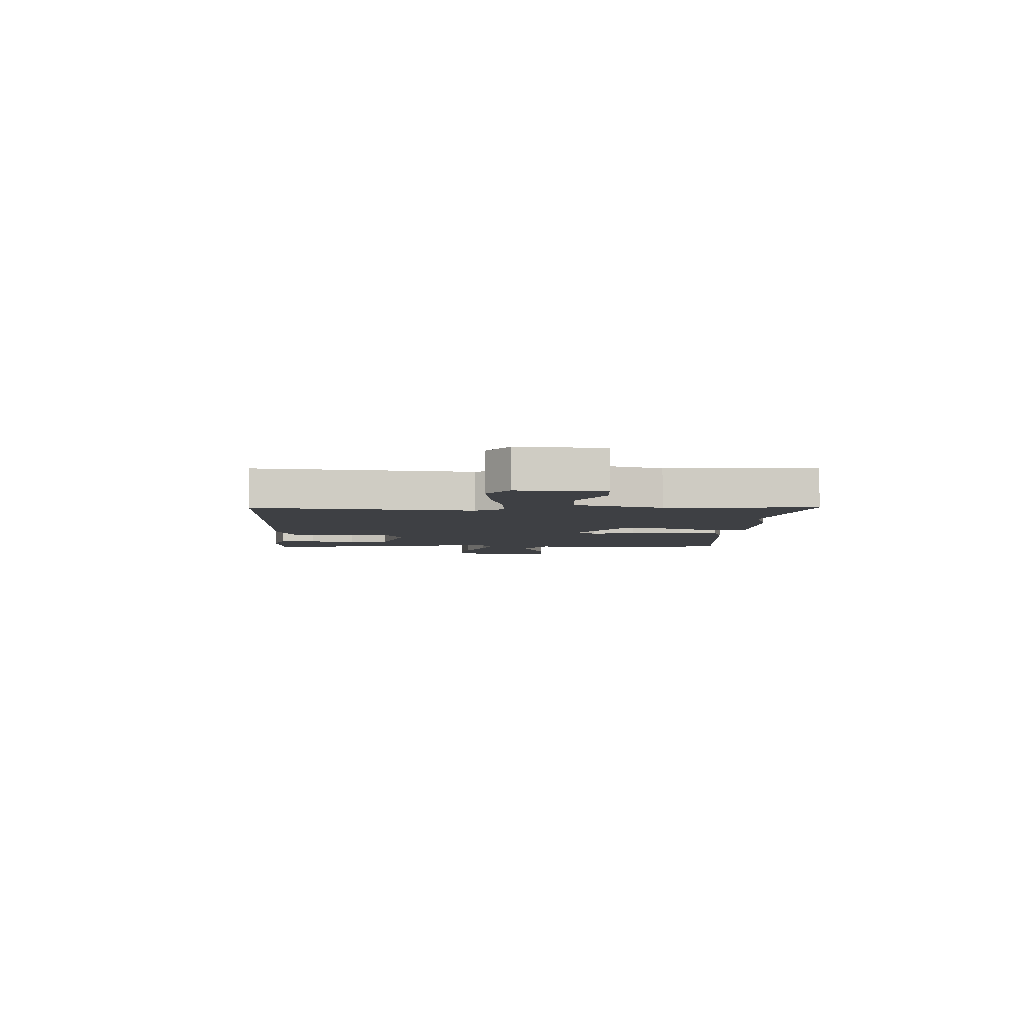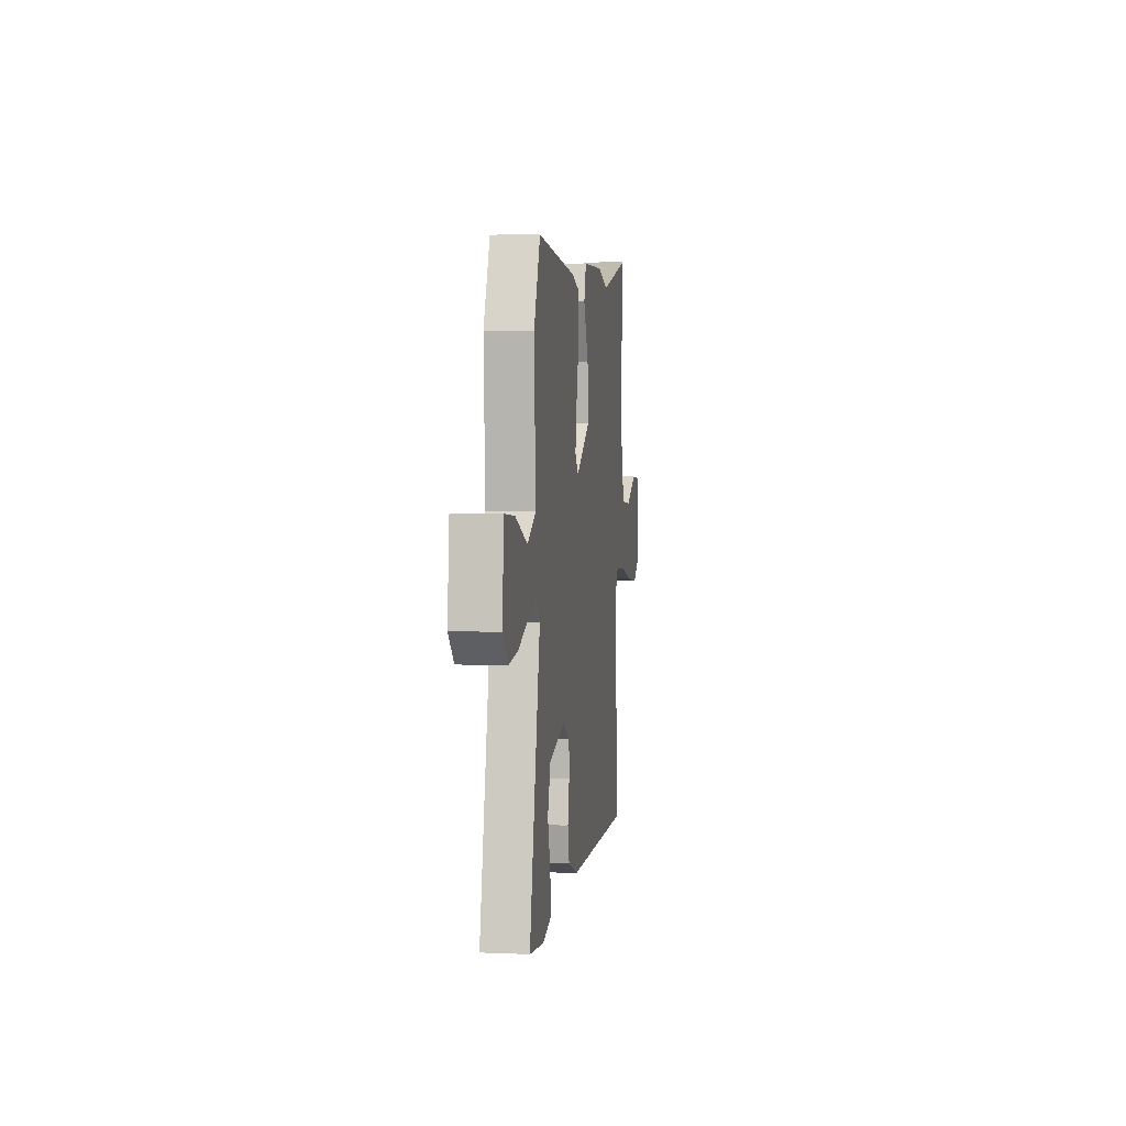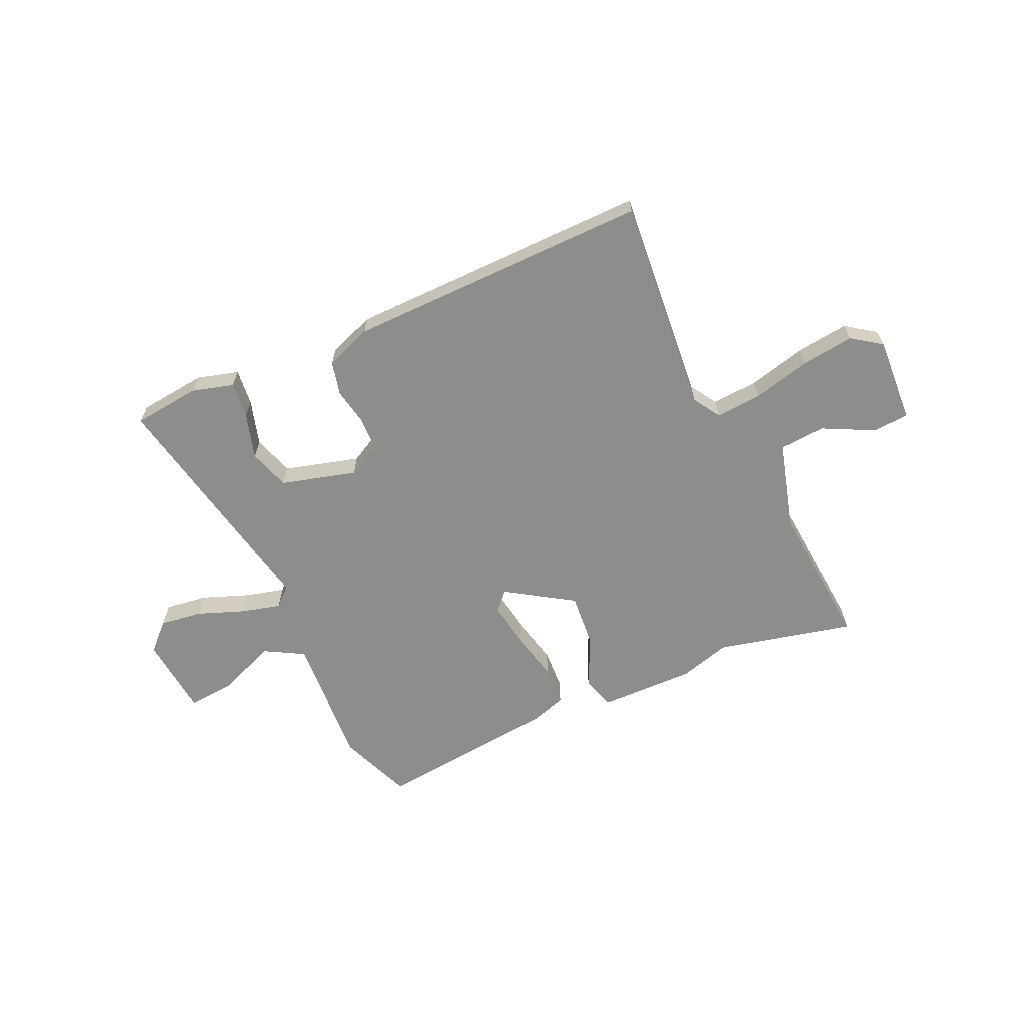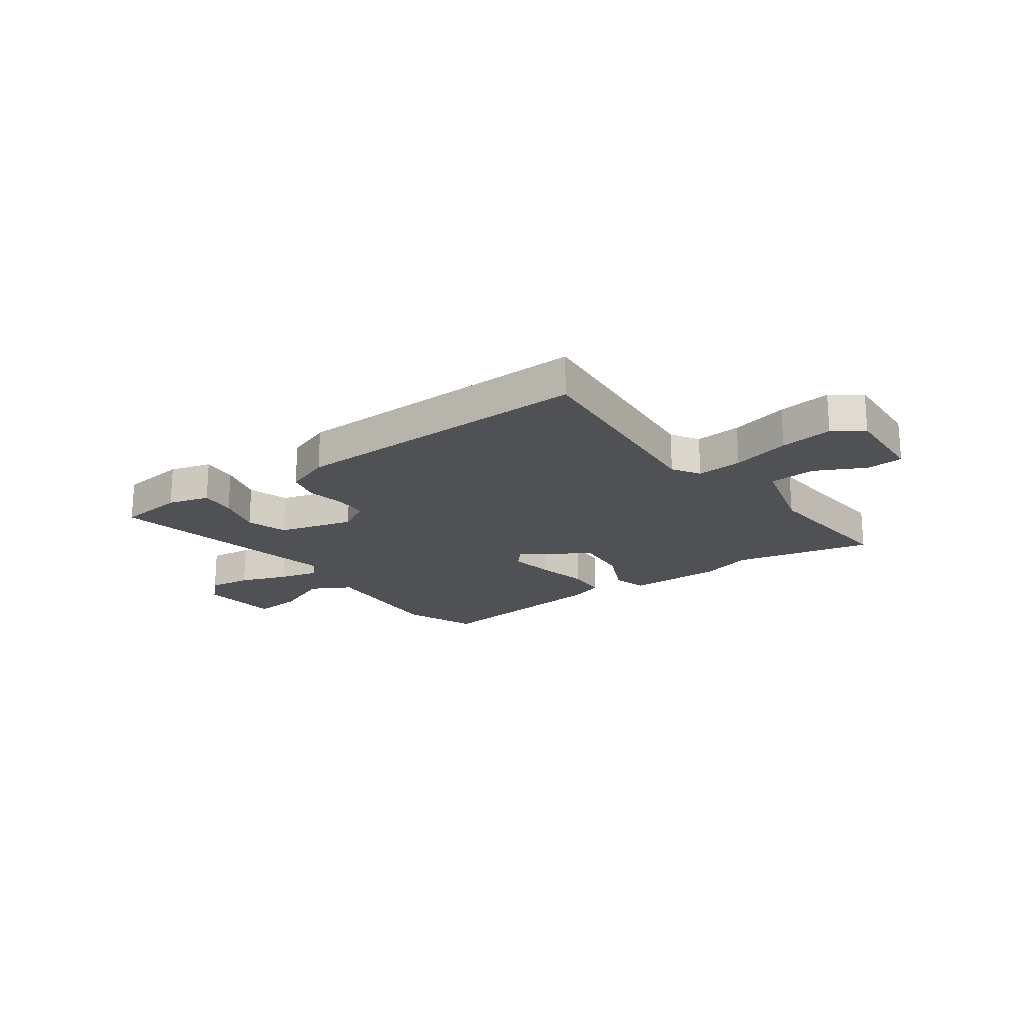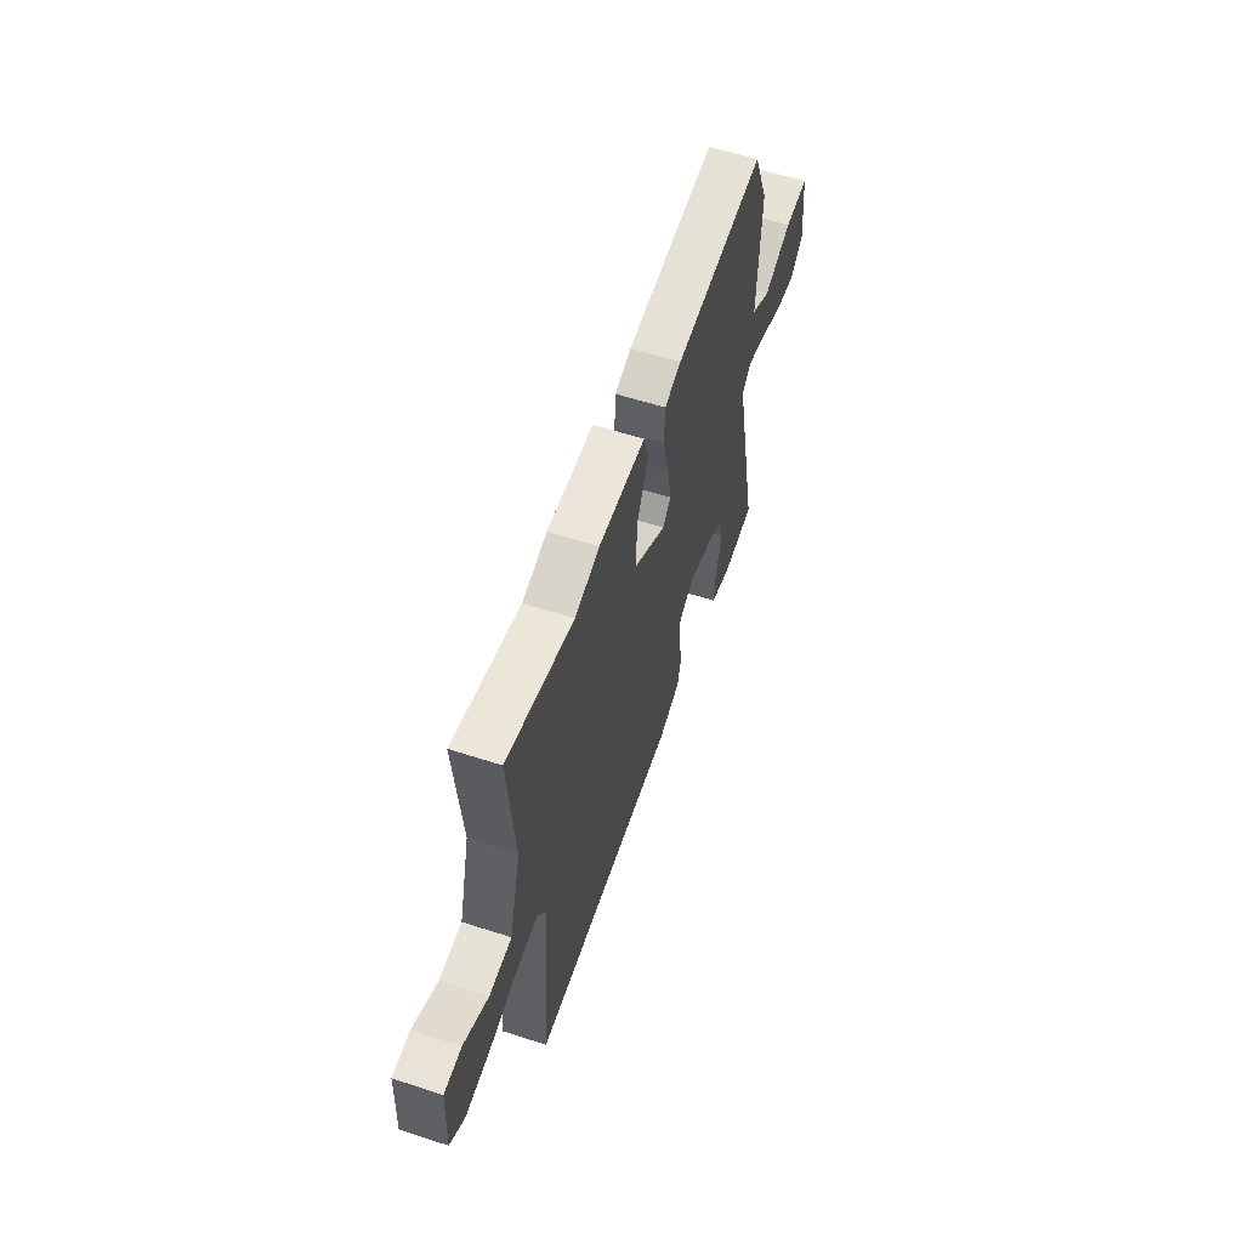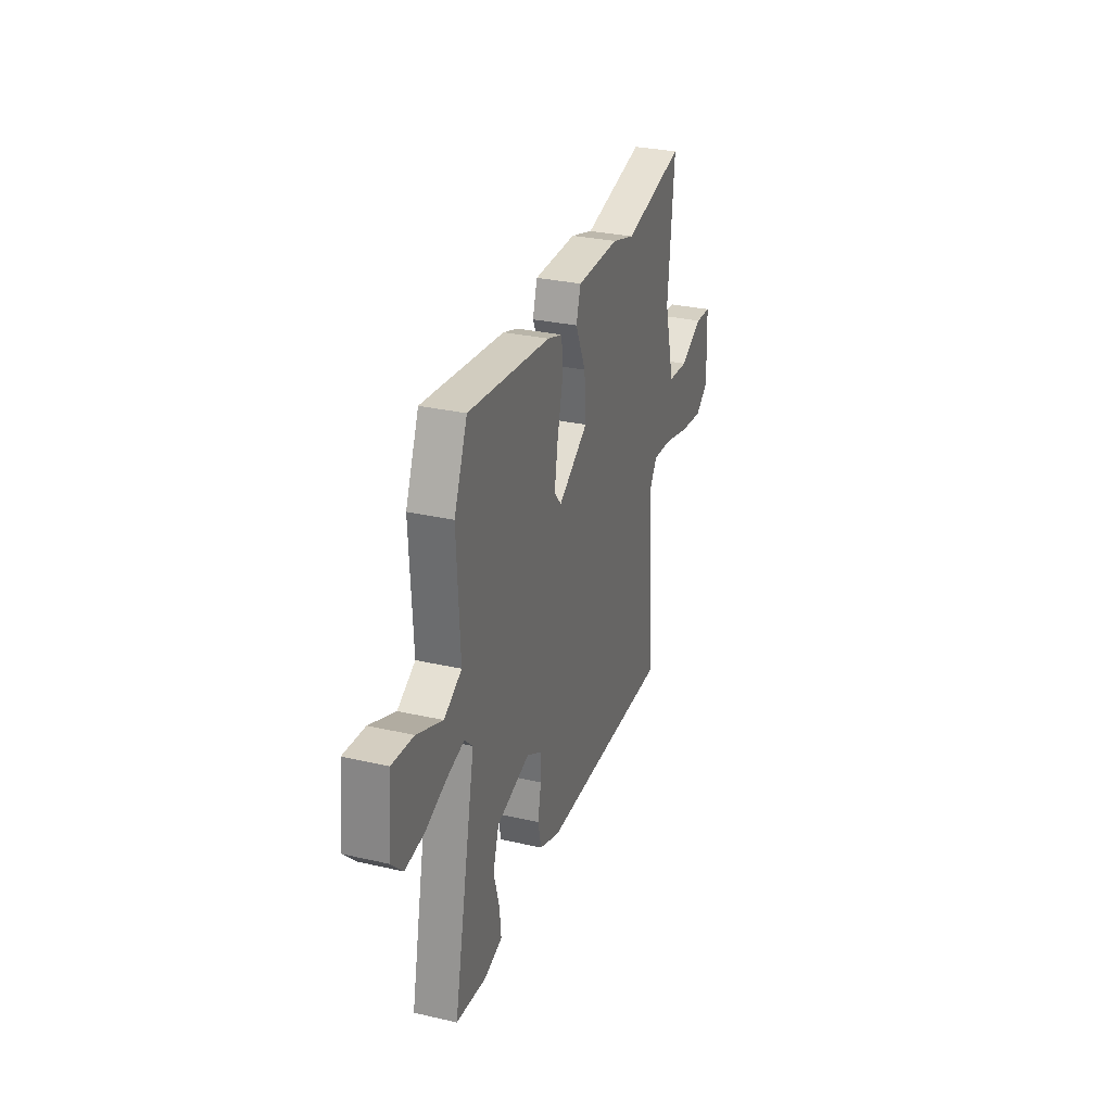
<metadata>
{"format":"obj","ext":"obj","renderer":"f3d","projection":"perspective","resolution":1024,"background":"white","views":[{"elev":-4.9,"azim":-93.7,"up":"+Y"},{"elev":4.4,"azim":97.9,"up":"+Z"},{"elev":-64.4,"azim":-156.2,"up":"+Y"},{"elev":-20.1,"azim":-144.6,"up":"+Y"},{"elev":57.7,"azim":-71.3,"up":"+Z"},{"elev":30.0,"azim":108.4,"up":"+Z"}]}
</metadata>
<code>
v -0.568 0.07 0.515
v -0.314 0.07 0.458
v -0.22 0.07 0.486
v -0.043 0.07 0.485
v -0.024 0.07 0.424
v -0.067 0.07 0.33
v -0.074 0.07 0.231
v 0.051 0.07 0.153
v 0.081 0.07 0.187
v 0.067 0.07 0.269
v 0.044 0.07 0.364
v 0.047 0.07 0.439
v 0.11 0.07 0.46
v 0.452 0.07 0.499
v 0.507 0.07 0.365
v 0.494 0.07 0.119
v 0.567 0.07 0.079
v 0.673 0.07 0.123
v 0.761 0.07 0.131
v 0.777 0.07 -0.017
v 0.729 0.07 -0.065
v 0.65 0.07 -0.055
v 0.563 0.07 -0.023
v 0.491 0.07 -0.005
v 0.457 0.07 -0.037
v 0.551 0.07 -0.484
v 0.427 0.07 -0.499
v 0.35 0.07 -0.478
v 0.356 0.07 -0.411
v 0.38 0.07 -0.326
v 0.355 0.07 -0.251
v 0.216 0.07 -0.214
v 0.155 0.07 -0.248
v 0.153 0.07 -0.309
v 0.167 0.07 -0.379
v 0.153 0.07 -0.441
v 0.067 0.07 -0.474
v -0.493 0.07 -0.487
v -0.462 0.07 -0.086
v -0.494 0.07 -0.036
v -0.579 0.07 -0.043
v -0.686 0.07 -0.071
v -0.783 0.07 -0.084
v -0.838 0.07 -0.046
v -0.831 0.07 0.113
v -0.764 0.07 0.118
v -0.67 0.07 0.072
v -0.585 0.07 0.079
v -0.542 0.07 0.241
v -0.568 0 0.515
v -0.314 0 0.458
v -0.22 0 0.486
v -0.043 0 0.485
v -0.024 0 0.424
v -0.067 0 0.33
v -0.074 0 0.231
v 0.051 0 0.153
v 0.081 0 0.187
v 0.067 0 0.269
v 0.044 0 0.364
v 0.047 0 0.439
v 0.11 0 0.46
v 0.452 0 0.499
v 0.507 0 0.365
v 0.494 0 0.119
v 0.567 0 0.079
v 0.673 0 0.123
v 0.761 0 0.131
v 0.777 0 -0.017
v 0.729 0 -0.065
v 0.65 0 -0.055
v 0.563 0 -0.023
v 0.491 0 -0.005
v 0.457 0 -0.037
v 0.551 0 -0.484
v 0.427 0 -0.499
v 0.35 0 -0.478
v 0.356 0 -0.411
v 0.38 0 -0.326
v 0.355 0 -0.251
v 0.216 0 -0.214
v 0.155 0 -0.248
v 0.153 0 -0.309
v 0.167 0 -0.379
v 0.153 0 -0.441
v 0.067 0 -0.474
v -0.493 0 -0.487
v -0.462 0 -0.086
v -0.494 0 -0.036
v -0.579 0 -0.043
v -0.686 0 -0.071
v -0.783 0 -0.084
v -0.838 0 -0.046
v -0.831 0 0.113
v -0.764 0 0.118
v -0.67 0 0.072
v -0.585 0 0.079
v -0.542 0 0.241
f 45 46 47
f 44 45 47
f 43 44 47
f 42 43 47
f 41 42 47
f 40 41 47 48
f 37 38 39
f 36 37 39
f 35 36 39
f 34 35 39
f 33 34 39 40
f 40 48 49
f 33 40 49
f 32 33 49
f 28 29 30
f 27 28 30
f 26 27 30
f 25 26 30 31
f 21 22 23
f 20 21 23
f 19 20 23
f 18 19 23
f 17 18 23
f 16 17 23 24
f 14 15 16
f 13 14 16
f 12 13 16
f 11 12 16
f 10 11 16
f 16 24 25
f 10 16 25
f 9 10 25
f 4 5 6
f 3 4 6
f 2 3 6
f 2 6 7
f 1 2 7
f 49 1 7 8
f 25 31 32
f 9 25 32
f 8 9 32
f 8 32 49
f 96 95 94
f 96 94 93
f 96 93 92
f 96 92 91
f 96 91 90
f 97 96 90 89
f 88 87 86
f 88 86 85
f 88 85 84
f 88 84 83
f 89 88 83 82
f 98 97 89
f 98 89 82
f 98 82 81
f 79 78 77
f 79 77 76
f 79 76 75
f 80 79 75 74
f 72 71 70
f 72 70 69
f 72 69 68
f 72 68 67
f 72 67 66
f 73 72 66 65
f 65 64 63
f 65 63 62
f 65 62 61
f 65 61 60
f 65 60 59
f 74 73 65
f 74 65 59
f 74 59 58
f 55 54 53
f 55 53 52
f 55 52 51
f 56 55 51
f 56 51 50
f 57 56 50 98
f 81 80 74
f 81 74 58
f 81 58 57
f 98 81 57
f 1 50 51 2
f 2 51 52 3
f 3 52 53 4
f 4 53 54 5
f 5 54 55 6
f 6 55 56 7
f 7 56 57 8
f 8 57 58 9
f 9 58 59 10
f 10 59 60 11
f 11 60 61 12
f 12 61 62 13
f 13 62 63 14
f 14 63 64 15
f 15 64 65 16
f 16 65 66 17
f 17 66 67 18
f 18 67 68 19
f 19 68 69 20
f 20 69 70 21
f 21 70 71 22
f 22 71 72 23
f 23 72 73 24
f 24 73 74 25
f 25 74 75 26
f 26 75 76 27
f 27 76 77 28
f 28 77 78 29
f 29 78 79 30
f 30 79 80 31
f 31 80 81 32
f 32 81 82 33
f 33 82 83 34
f 34 83 84 35
f 35 84 85 36
f 36 85 86 37
f 37 86 87 38
f 38 87 88 39
f 39 88 89 40
f 40 89 90 41
f 41 90 91 42
f 42 91 92 43
f 43 92 93 44
f 44 93 94 45
f 45 94 95 46
f 46 95 96 47
f 47 96 97 48
f 48 97 98 49
f 49 98 50 1

</code>
